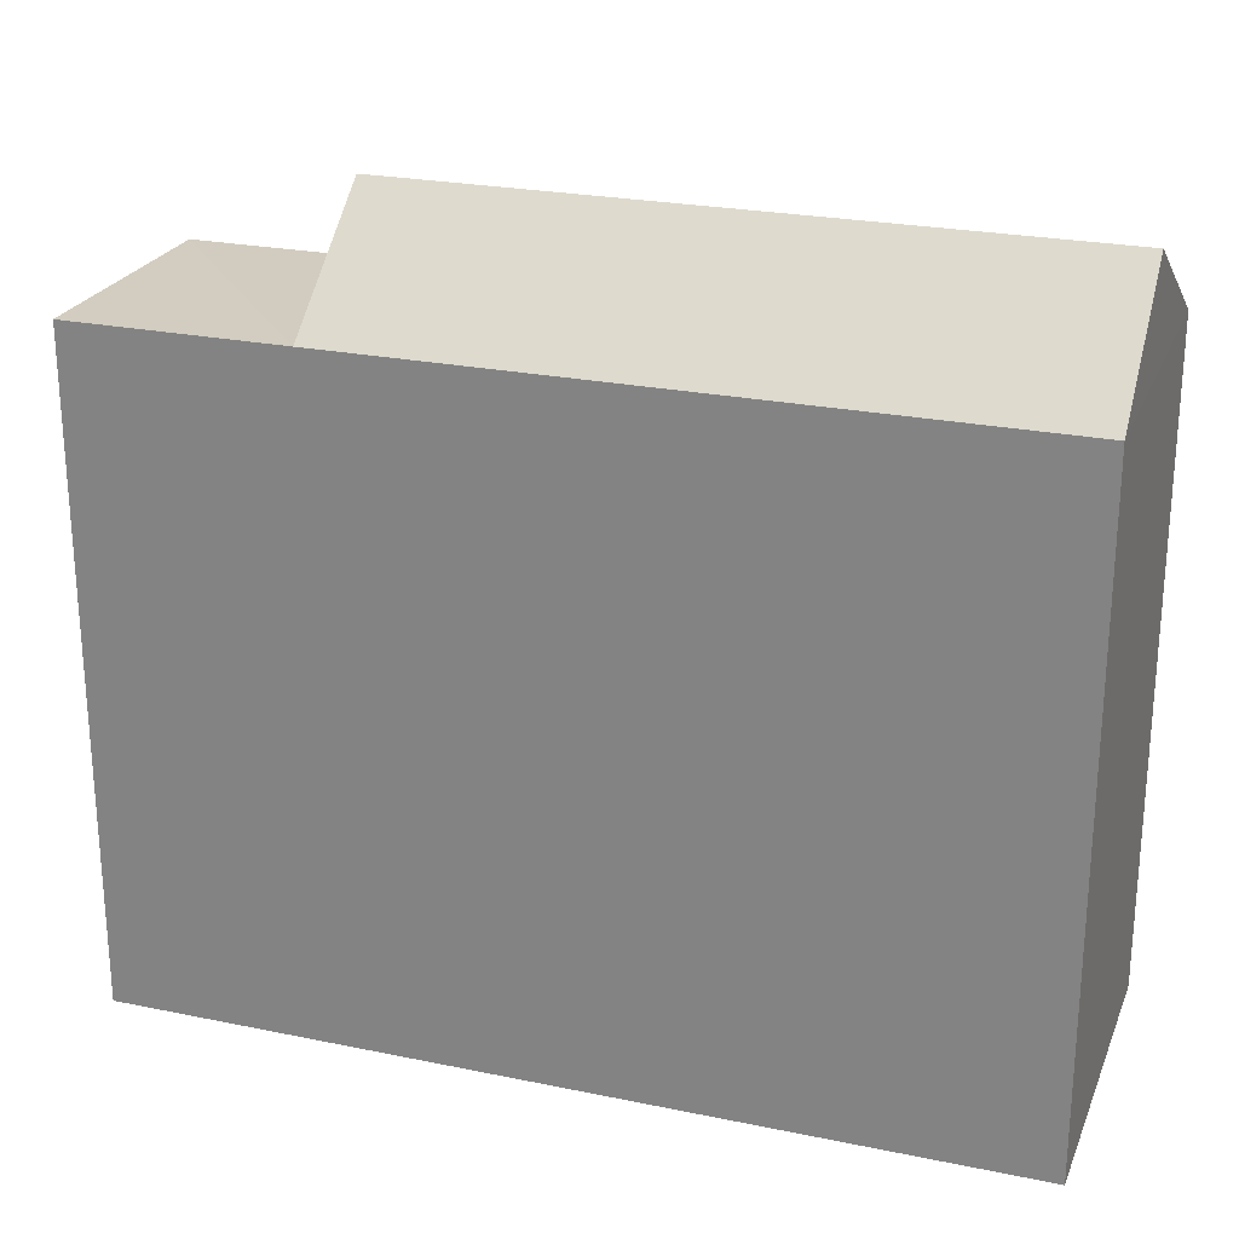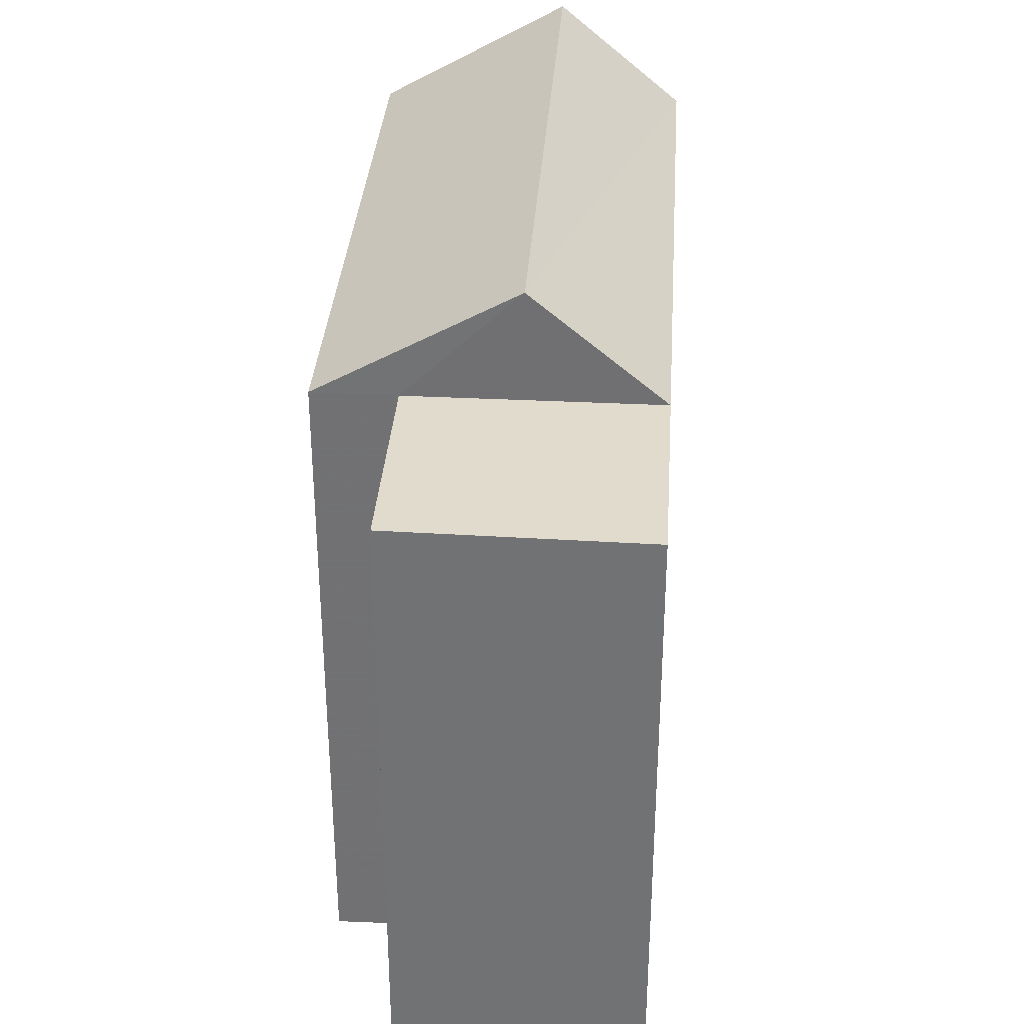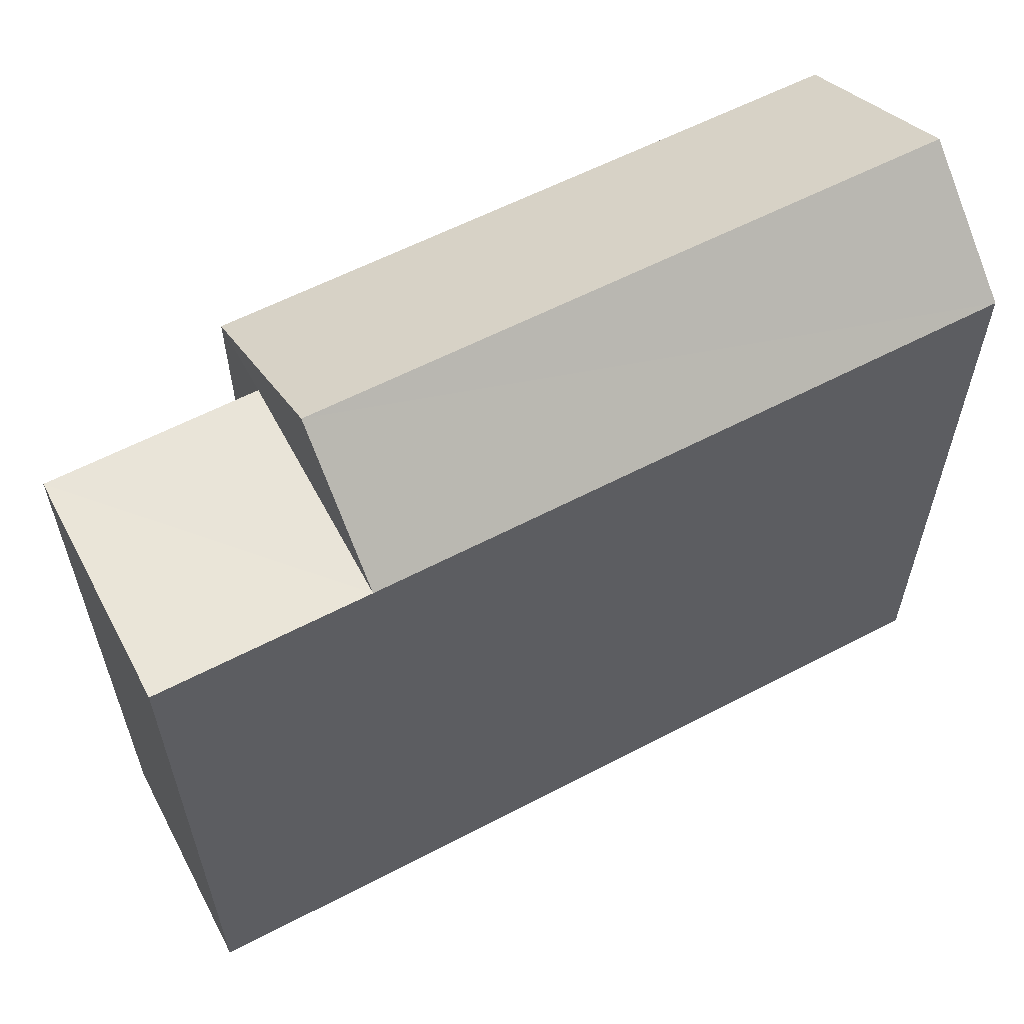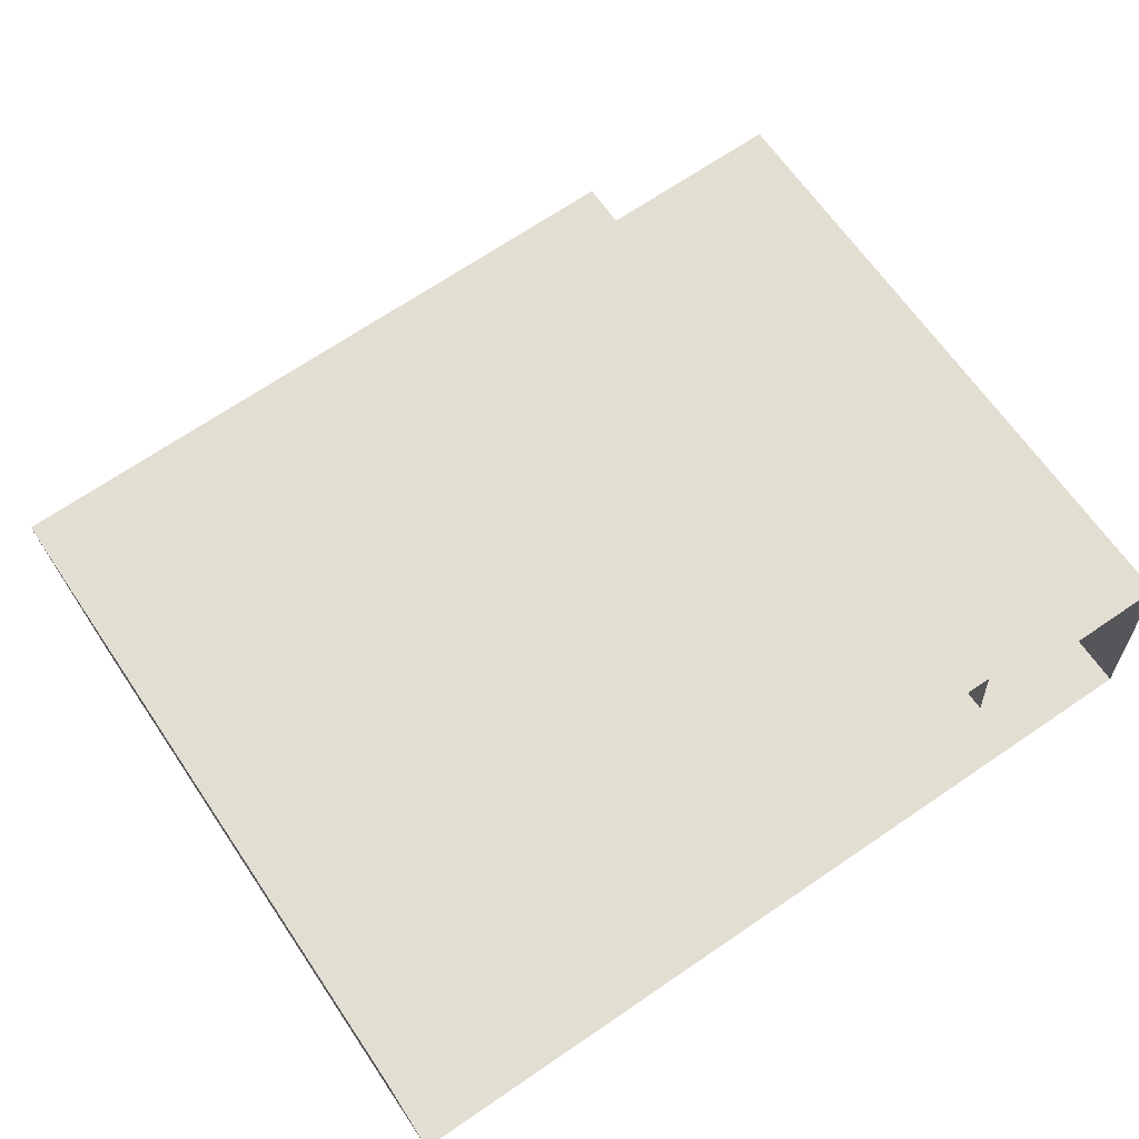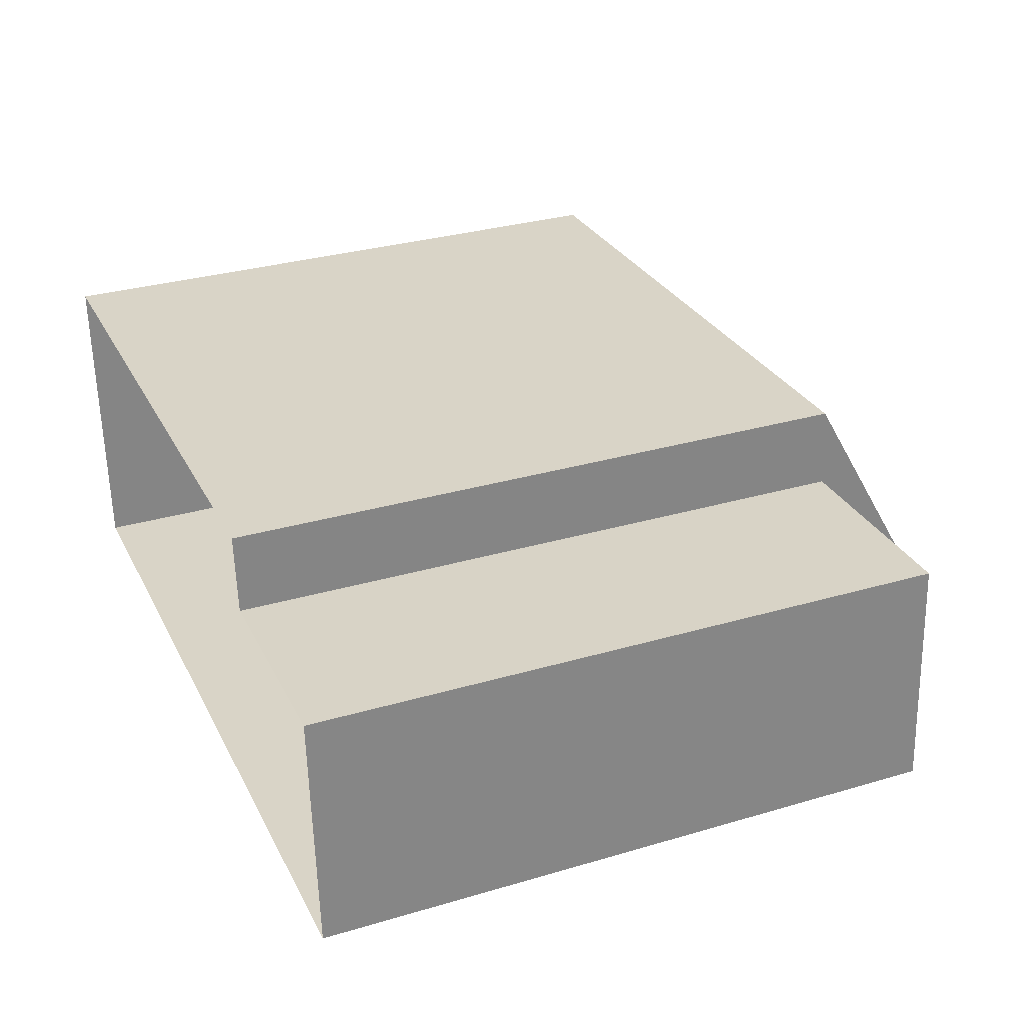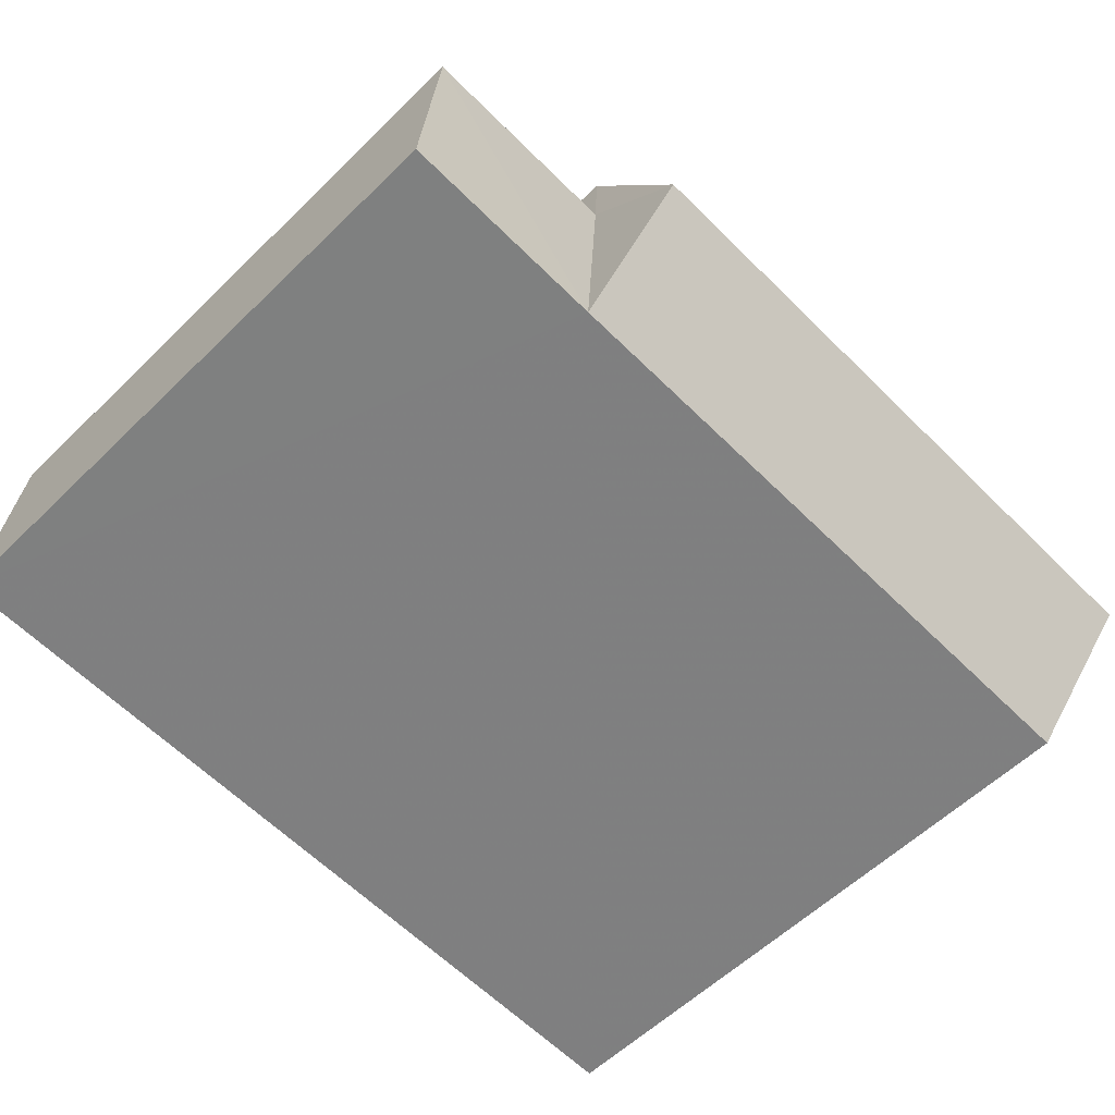
<metadata>
{"format":"obj","ext":"obj","renderer":"f3d","projection":"perspective","resolution":1024,"background":"white","views":[{"elev":24.3,"azim":15.6,"up":"+Z"},{"elev":34.1,"azim":-89.3,"up":"+Z"},{"elev":59.7,"azim":-31.4,"up":"+Z"},{"elev":64.6,"azim":146.1,"up":"+Y"},{"elev":31.7,"azim":-112.5,"up":"+Y"},{"elev":-57.9,"azim":-44.9,"up":"+Y"}]}
</metadata>
<code>
v -3.74e+05 -1.033e+05 27.02
v -3.739e+05 -1.033e+05 27.02
v -3.74e+05 -1.033e+05 27.02
v -3.739e+05 -1.033e+05 27.02
v -3.74e+05 -1.033e+05 27.03
v -3.74e+05 -1.033e+05 27.03
v -3.74e+05 -1.033e+05 36.25
v -3.74e+05 -1.033e+05 34.94
v -3.739e+05 -1.033e+05 34.94
v -3.739e+05 -1.033e+05 36.25
v -3.74e+05 -1.033e+05 34.94
v -3.74e+05 -1.033e+05 34.94
v -3.74e+05 -1.033e+05 34.94
v -3.739e+05 -1.033e+05 34.94
v -3.74e+05 -1.033e+05 34.94
f 1 2 3
f 2 4 3
f 3 5 6
f 3 4 5
f 7 8 9
f 10 7 9
f 8 11 12
f 8 13 11
f 7 14 15
f 7 10 14
f 4 2 9
f 9 14 10
f 9 2 14
f 3 13 1
f 1 13 15
f 15 13 7
f 13 8 7
f 12 6 5
f 12 11 6
f 3 6 11
f 13 3 11
f 12 5 8
f 8 4 9
f 8 5 4
f 15 2 1
f 15 14 2

</code>
